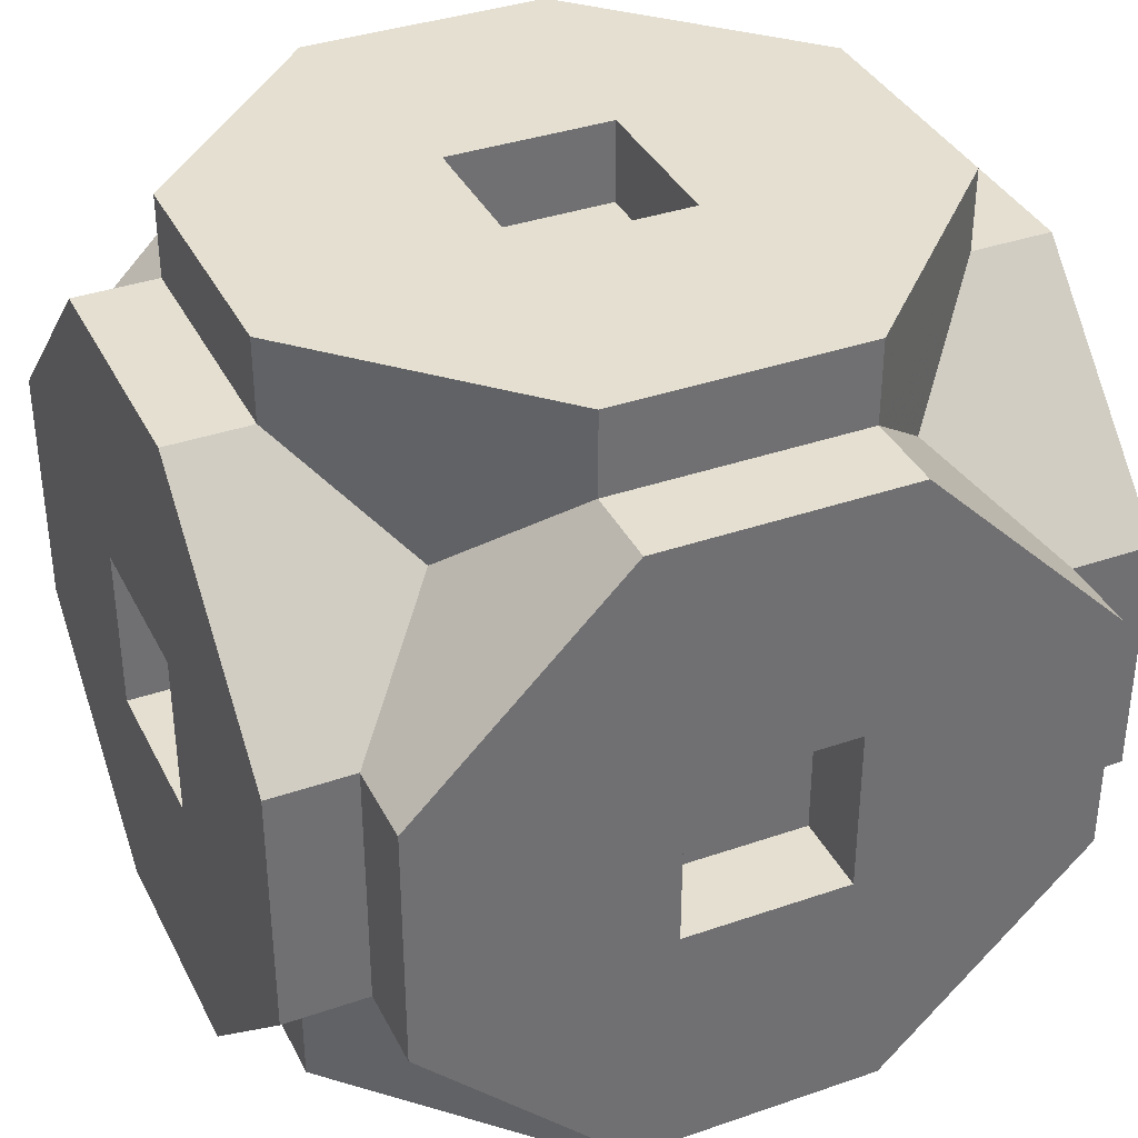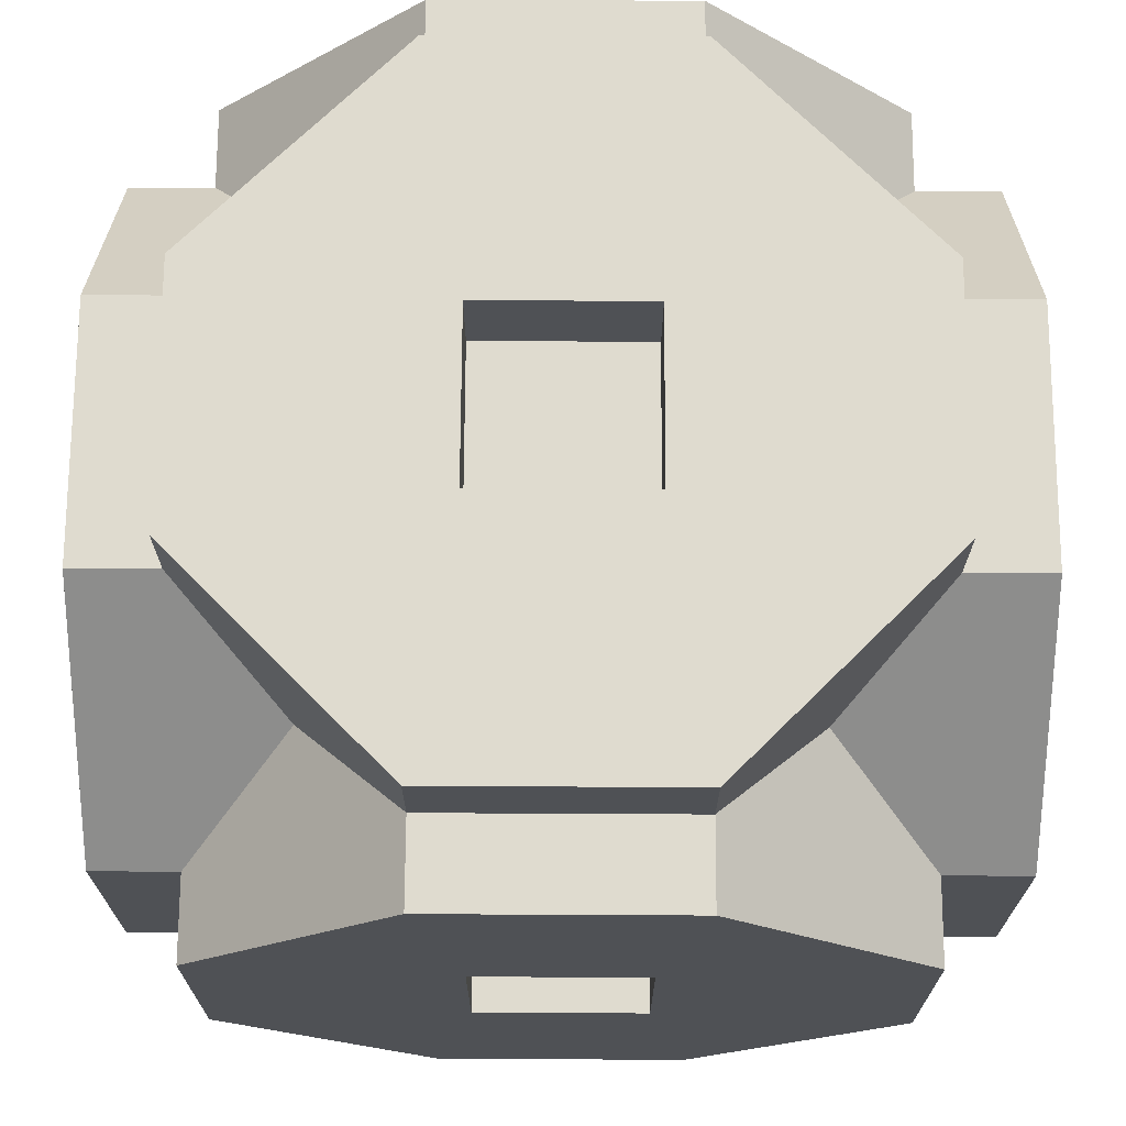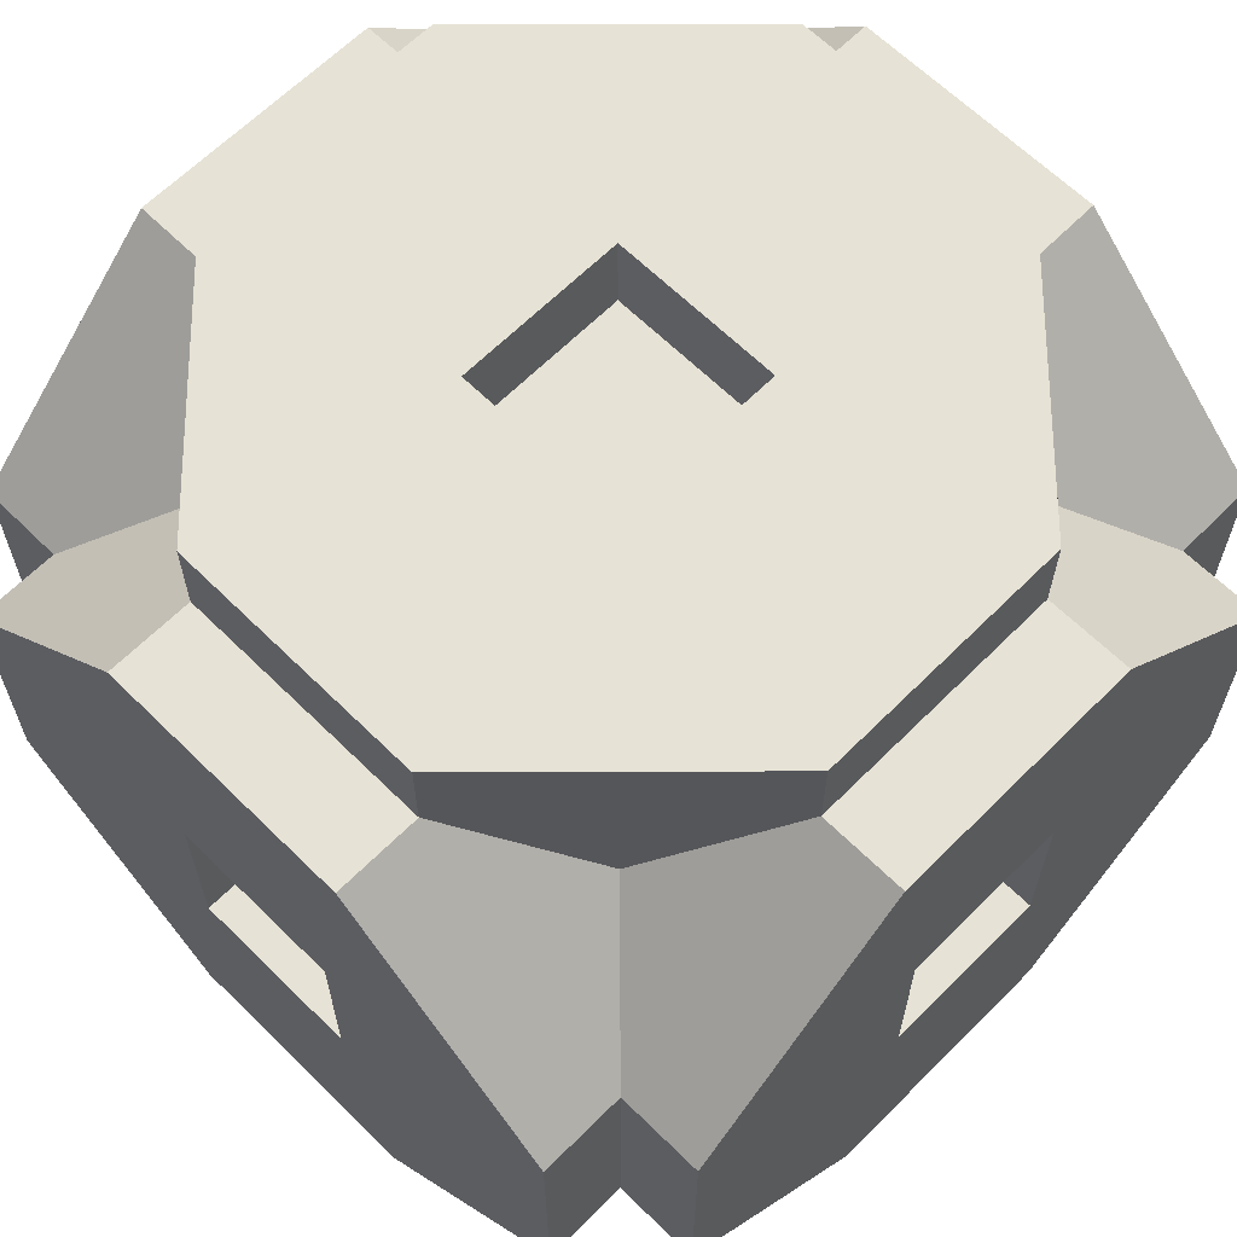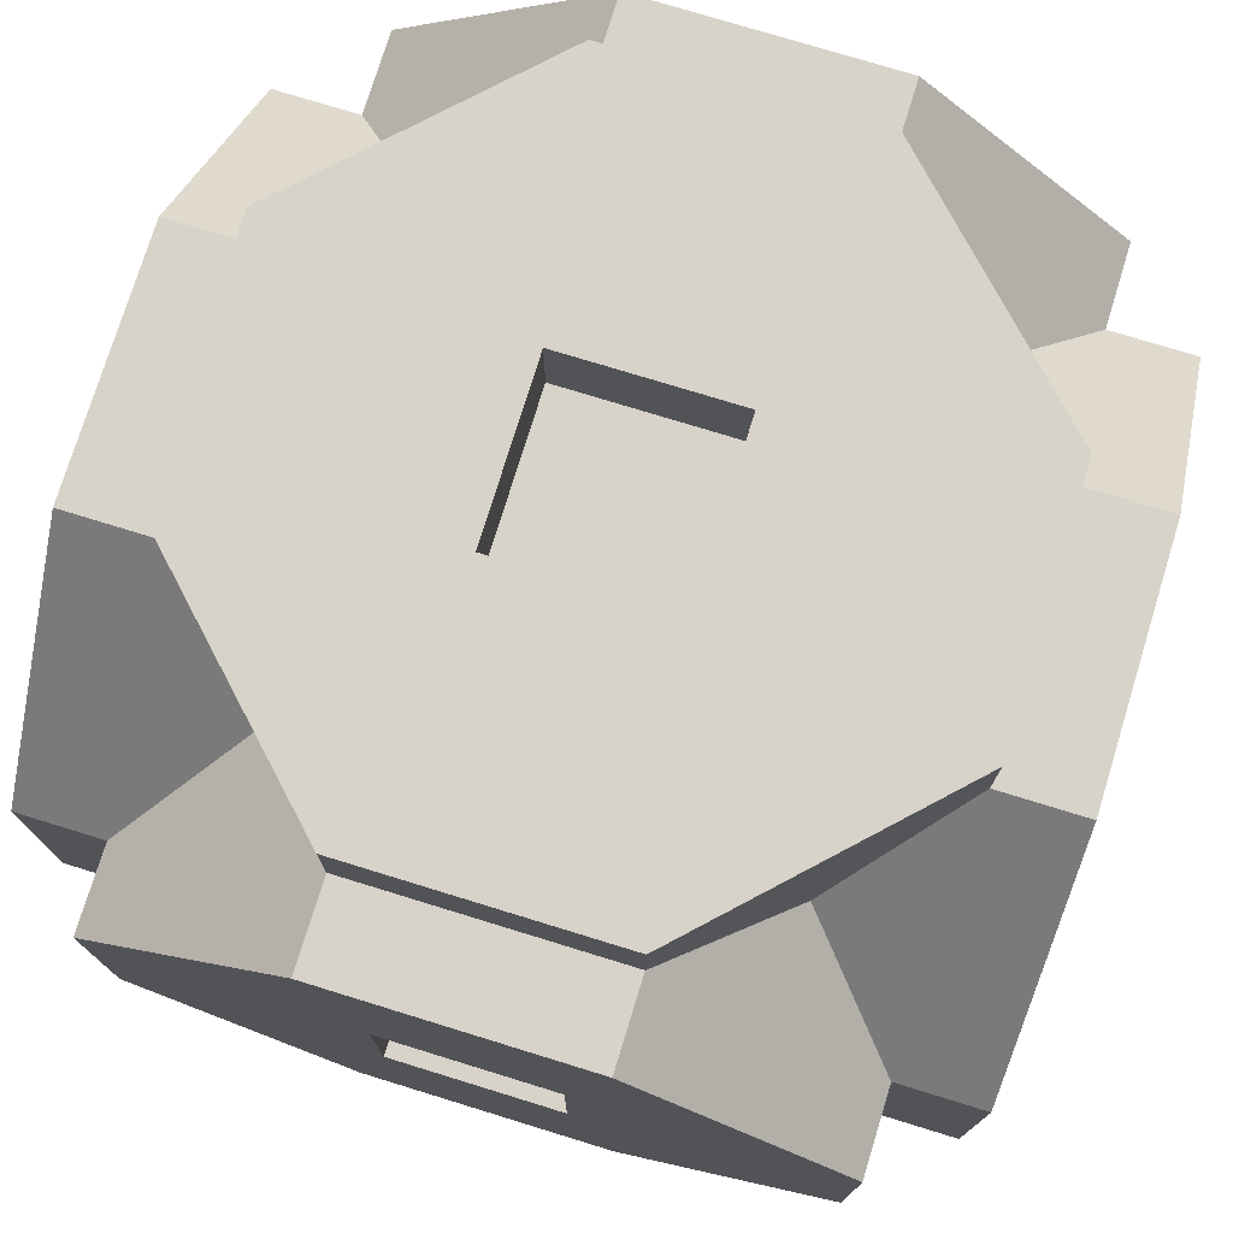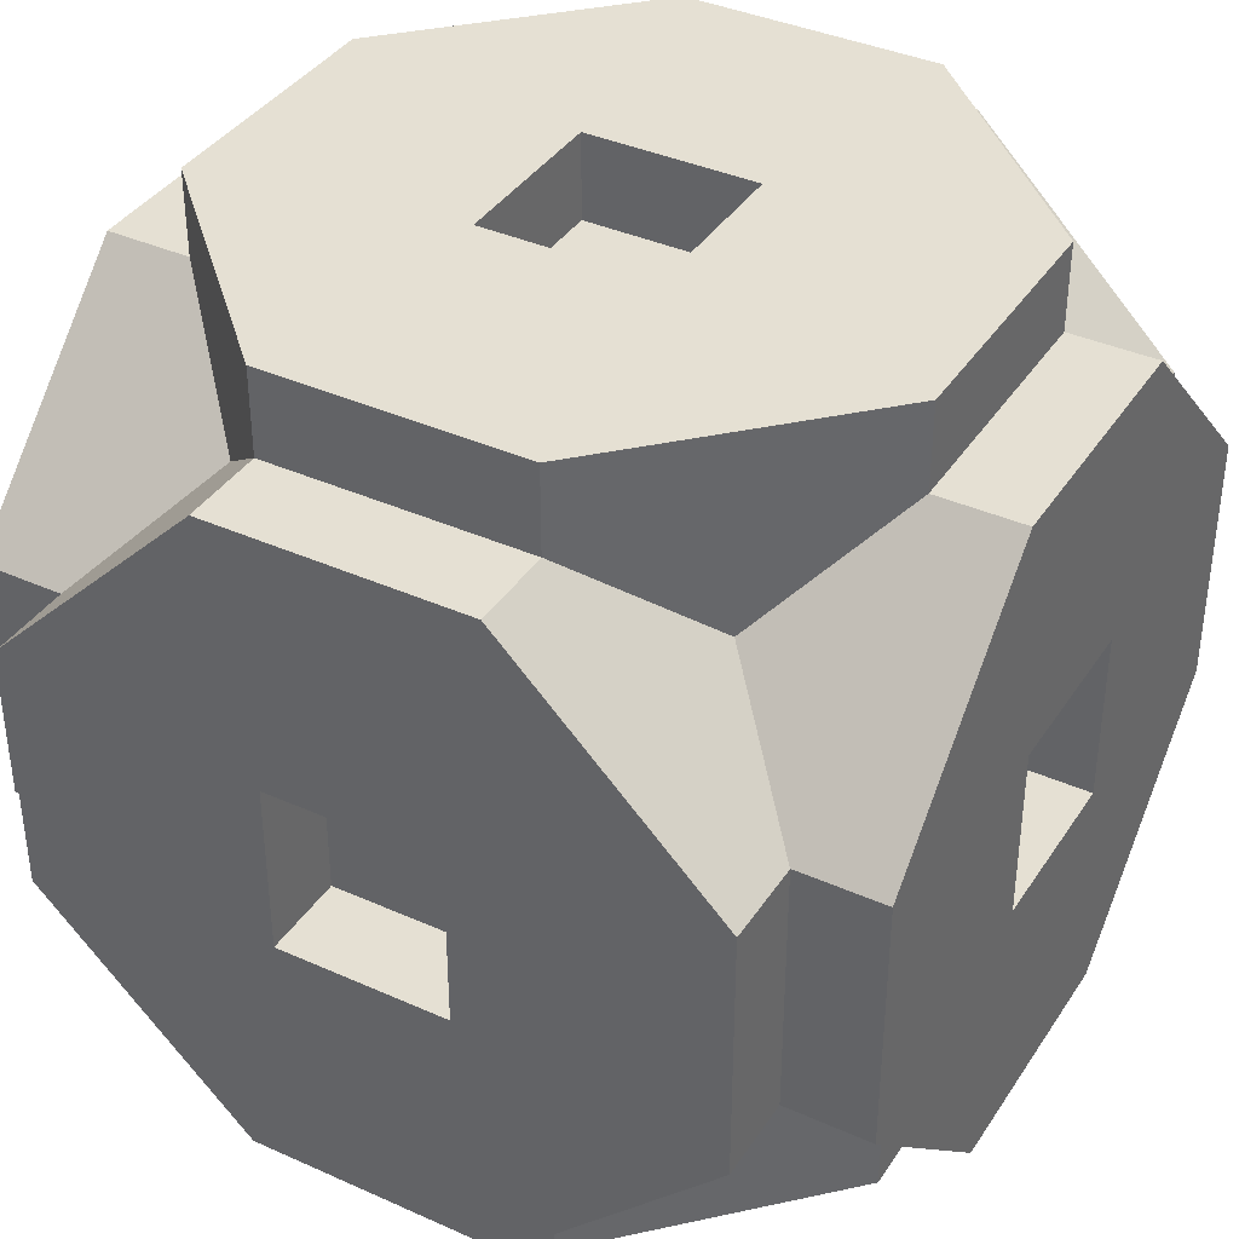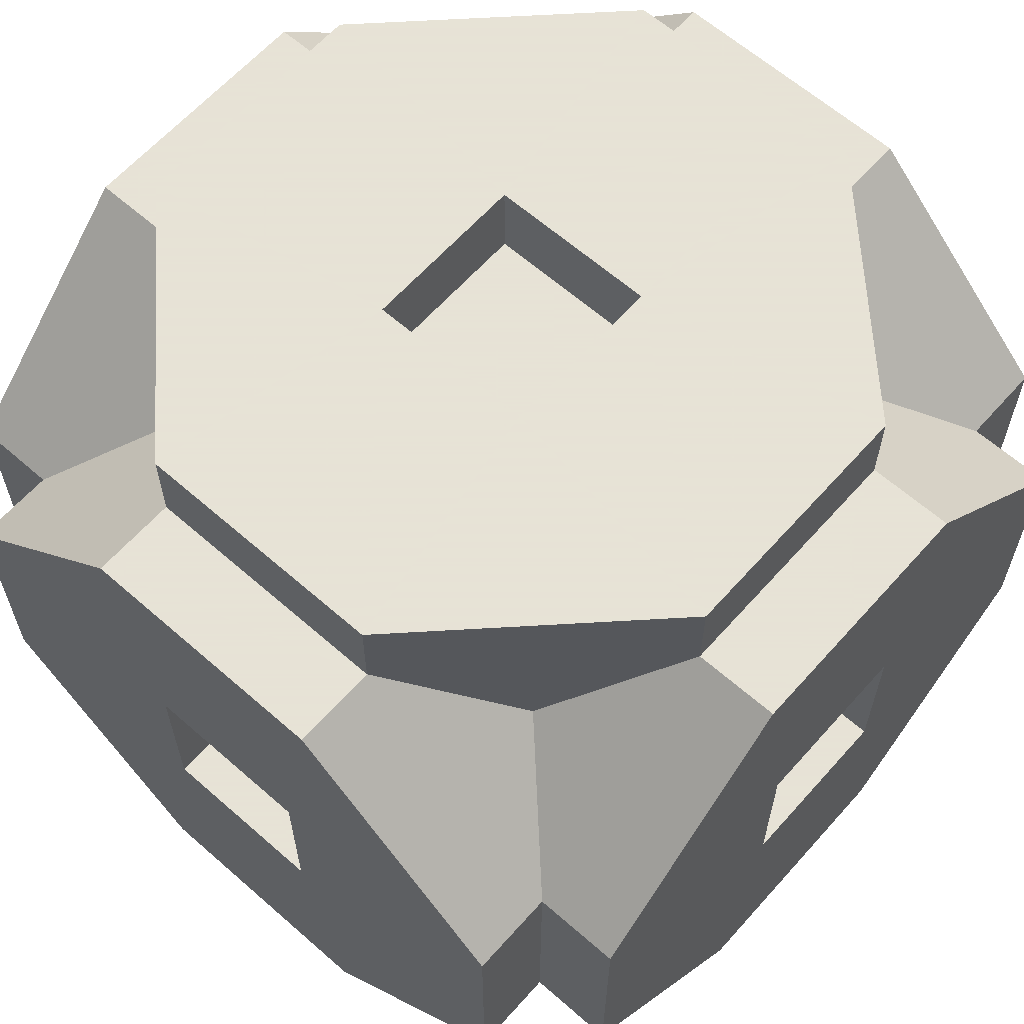
<metadata>
{"format":"obj","ext":"obj","renderer":"f3d","projection":"perspective","resolution":1024,"background":"white","views":[{"elev":36.7,"azim":-114.2,"up":"+Z"},{"elev":70.5,"azim":-89.7,"up":"+Z"},{"elev":64.0,"azim":134.8,"up":"+Z"},{"elev":75.9,"azim":107.1,"up":"+Y"},{"elev":38.2,"azim":119.6,"up":"+Z"},{"elev":62.8,"azim":-138.4,"up":"+Z"}]}
</metadata>
<code>
o obj_0
v 5 		-1.5 		-4
v 4 		-1.5 		-4
v 4 		1.499 		-4
v 5 		1.499 		-4
v 5 		1.501 		4
v 4 		1.5 		4
v 4 		3.998 		-1.501
v 4 		-1.501 		4
v 5 		-1.501 		4
v 4 		4 		-1.499
v 1.003 		-1.003 		-5
v 5 		1.003 		1.003
v 5 		1.003 		-1.002
v 1.003 		1.003 		-5
v 4 		-3.998 		-1.501
v 1.5 		4 		-5
v 4 		1.5 		-5
v -1.499 		-4 		4.995
v 5 		-1.003 		-1.002
v 5 		-1.003 		1.003
v -2.75 		-2.75 		-2.75
v -1.002 		5 		-1.002
v -1.002 		-5 		1.003
v -5 		-1.501 		4
v 4 		-4 		-1.499
v 1.003 		-5 		1.003
v -1.002 		4 		-1.002
v -5 		-4 		1.5
v -1.499 		-4 		4
v 1.003 		4 		-1.002
v 1.003 		5 		-1.002
v 5 		-4 		1.5
v 4 		3.998 		1.501
v 2.751 		2.749 		2.751
v 3.999 		1.501 		4
v 4 		-4 		1.5
v -1.499 		-4 		-4
v -1.5 		-4 		-3.999
v 5 		4 		1.499
v 2.751 		2.749 		-2.75
v 1.5 		4 		-4
v -4 		1.003 		-1.002
v -4 		-3.999 		-1.5
v -4 		1.003 		1.003
v -1.002 		5 		1.003
v -1.002 		4 		1.003
v 1.003 		4 		1.003
v 1.003 		5 		1.003
v -4 		-1.5 		-4
v -3.668 		-1.832 		-3.668
v -1.5 		-3.999 		4
v -1.831 		-3.668 		3.669
v -2.749 		-2.75 		2.751
v -4 		-4 		1.5
v -5 		1.003 		1.003
v -5 		1.003 		-1.002
v -3.999 		-1.501 		4
v -4 		-1.003 		1.003
v -4 		-1.003 		-1.002
v -5 		-1.003 		-1.002
v 1.003 		-5 		-1.002
v -1.002 		-5 		-1.002
v 4 		1.5 		-3.999
v 4 		-3.999 		1.501
v -4 		-1.5 		-4.995
v -4 		-1.5 		-5
v 4 		-1.501 		-4.991
v -1.5 		-4 		-5
v 4 		-1.501 		-5
v 1.5 		4 		-4
v -5 		-1.003 		1.003
v -1.002 		-4 		5
v 5 		-4 		-1.499
v 5 		4 		-1.499
v -1.5 		-5 		4
v 4 		1.5 		5
v -4 		-5 		1.5
v -4 		-5 		-1.5
v -1.499 		-5 		-4
v 1.501 		3.999 		4
v 1.5 		4 		4
v 1.5 		4 		5
v -1.499 		4 		-5
v -1.499 		4 		-4
v -1.002 		-4 		1.003
v -1.002 		-4 		-1.002
v 4 		-5 		1.501
v 1.003 		-4 		-1.002
v 1.501 		-5 		4
v 1.003 		-4 		1.003
v 4 		-1.501 		5
v 1.5 		-5 		-4
v 4 		-5 		-1.501
v -1.499 		4 		4
v -1.499 		4 		5
v 1.501 		-3.999 		4
v -4 		-4 		1.5
v 1.5 		-4 		4
v -4 		-1.5 		5
v -4 		-1.5 		4
v 4 		-1.501 		4
v -1.499 		-4 		5
v 1.5 		-4 		-4
v -4 		-4 		-1.499
v 4 		4 		1.499
v 4 		-1.501 		-3.999
v 1.501 		-4 		-3.999
v 2.751 		-2.75 		-2.75
v -1.002 		1.003 		-4
v 4 		1.003 		-1.002
v 1.003 		1.003 		-4
v 1.003 		-1.003 		-4
v 4 		1.003 		1.003
v -1.002 		-1.003 		-4
v 4 		-1.003 		1.003
v 1.5 		-4 		4.995
v 4 		-1.003 		-1.002
v 1.5 		-4 		5
v -4 		5 		1.5
v 3.669 		-1.832 		-3.668
v -5 		-1.5 		-4
v -5 		1.499 		-4
v -4 		1.499 		-4
v -1.5 		3.999 		4
v -1.002 		1.003 		-5
v -4 		5 		-1.5
v -4 		1.5 		4
v -3.999 		1.501 		4
v -4 		4 		-1.499
v 2.751 		-2.75 		2.751
v 1.832 		-3.668 		3.669
v -4 		4 		1.499
v -1.002 		-1.003 		-5
v -5 		1.501 		4
v -4 		3.999 		1.5
v -2.75 		2.75 		2.75
v -1.499 		5 		-4
v -1.002 		-1.003 		4
v -1.5 		5 		4
v 1.003 		-1.003 		4
v 1.003 		1.003 		4
v -1.002 		1.003 		4
v -4 		3.999 		-1.5
v -1.002 		1.003 		5
v 4 		5 		-1.501
v -2.75 		2.749 		-2.749
v 1.5 		5 		-4
v 1.003 		1.003 		5
v 1.501 		-4 		-5
v 1.003 		-1.003 		5
v -1.002 		-1.003 		5
v -4 		1.5 		-5
v -4 		1.5 		5
v -5 		4 		1.499
v -4 		1.5 		-3.999
v -5 		4 		-1.499
v 1.501 		5 		4
v 4 		5 		1.501
v -5 		-4 		-1.499
g group_0_undefined
f 1 2 3
f 1 3 4
f 5 6 8
f 5 8 101
f 5 101 9
f 74 39 13
f 69 149 11
f 14 17 11
f 16 17 14
f 69 11 17
f 32 73 20
f 22 27 30
f 22 30 31
f 9 32 20
f 12 5 20
f 12 13 39
f 39 5 12
f 9 20 5
f 33 34 35
f 33 35 5
f 41 7 40
f 23 26 75
f 27 22 45
f 27 45 46
f 47 48 31
f 47 31 30
f 43 159 50
f 21 43 50
f 84 70 83
f 53 54 52
f 54 77 52
f 42 44 55
f 42 55 56
f 54 53 57
f 54 57 24
f 54 24 28
f 92 61 62
f 92 62 79
f 40 7 63
f 66 68 65
f 38 50 68
f 58 59 60
f 58 60 71
f 17 16 41
f 70 41 16
f 18 52 51
f 18 51 29
f 98 116 72
f 73 1 19
f 19 20 73
f 1 4 19
f 13 19 4
f 74 13 4
f 47 30 27
f 47 27 46
f 55 44 58
f 55 58 71
f 75 77 23
f 62 23 77
f 77 78 62
f 79 62 78
f 76 6 35
f 76 35 80
f 81 82 80
f 76 80 82
f 69 17 67
f 17 3 67
f 67 3 2
f 38 21 50
f 65 68 50
f 34 80 35
f 60 59 42
f 60 42 56
f 85 86 88
f 85 88 90
f 75 26 89
f 87 89 26
f 87 26 61
f 92 93 61
f 87 61 93
f 41 40 63
f 41 63 17
f 91 8 6
f 91 6 76
f 79 37 92
f 25 73 36
f 32 36 73
f 98 72 29
f 18 29 72
f 102 18 72
f 99 100 57
f 99 57 52
f 99 52 18
f 99 18 102
f 17 63 3
f 149 103 37
f 50 49 65
f 78 77 104
f 97 104 77
f 2 106 67
f 53 52 57
f 16 83 70
f 92 37 103
f 109 111 112
f 109 112 114
f 107 108 15
f 110 113 115
f 110 115 117
f 118 72 116
f 95 82 94
f 81 94 82
f 74 105 39
f 15 108 120
f 1 73 106
f 49 121 122
f 49 122 123
f 45 157 48
f 74 10 105
f 111 109 125
f 111 125 14
f 22 31 147
f 22 147 137
f 75 98 29
f 51 75 29
f 119 126 129
f 119 129 132
f 114 112 11
f 114 11 133
f 5 39 33
f 105 33 39
f 130 131 64
f 89 87 96
f 124 139 135
f 136 124 135
f 89 96 98
f 75 89 98
f 132 135 119
f 137 126 22
f 22 119 45
f 119 22 126
f 139 45 119
f 157 45 139
f 138 140 141
f 138 141 142
f 136 135 128
f 24 100 134
f 100 127 134
f 128 134 127
f 126 143 129
f 130 64 101
f 144 142 141
f 144 141 148
f 84 146 143
f 84 143 126
f 4 3 63
f 4 63 7
f 10 74 7
f 4 7 74
f 97 77 54
f 75 51 77
f 52 77 51
f 104 43 78
f 67 120 149
f 67 149 69
f 56 55 154
f 150 140 138
f 150 138 151
f 131 116 96
f 98 96 116
f 60 159 71
f 66 65 152
f 65 123 152
f 49 123 65
f 108 107 120
f 149 120 107
f 153 127 100
f 153 100 99
f 131 96 87
f 64 131 87
f 134 154 55
f 134 55 71
f 28 24 71
f 134 71 24
f 15 93 107
f 93 92 107
f 103 107 92
f 123 155 152
f 143 146 155
f 152 84 83
f 37 79 38
f 78 38 79
f 125 109 114
f 125 114 133
f 128 153 124
f 127 153 128
f 153 95 124
f 94 124 95
f 2 1 106
f 120 106 73
f 15 120 73
f 25 15 73
f 145 147 31
f 48 158 31
f 157 158 48
f 145 31 158
f 59 58 44
f 59 44 42
f 85 90 26
f 85 26 23
f 138 142 144
f 138 144 151
f 124 136 128
f 156 122 56
f 154 156 56
f 60 56 122
f 122 121 60
f 159 60 121
f 28 71 159
f 101 64 9
f 32 9 64
f 32 64 36
f 144 148 95
f 147 84 137
f 11 112 111
f 11 111 14
f 152 155 84
f 146 84 155
f 88 86 62
f 88 62 61
f 12 113 110
f 12 110 13
f 151 72 150
f 118 150 72
f 116 131 101
f 116 101 8
f 116 8 91
f 116 91 118
f 141 140 150
f 141 150 148
f 62 86 85
f 62 85 23
f 19 117 115
f 19 115 20
f 95 153 144
f 151 144 153
f 153 99 151
f 102 151 99
f 72 151 102
f 106 120 67
f 26 90 88
f 26 88 61
f 5 35 6
f 28 159 97
f 104 97 159
f 113 12 20
f 113 20 115
f 147 41 70
f 84 147 70
f 131 130 101
f 95 148 82
f 76 82 148
f 76 148 150
f 118 91 150
f 76 150 91
f 117 19 13
f 117 13 110
f 154 132 129
f 149 107 103
f 80 34 33
f 158 80 33
f 97 54 28
f 94 81 157
f 125 133 152
f 24 57 100
f 38 68 37
f 149 37 68
f 125 83 14
f 16 14 83
f 139 124 94
f 139 94 157
f 43 21 38
f 43 38 78
f 154 129 156
f 133 11 149
f 93 25 87
f 15 25 93
f 25 36 87
f 64 87 36
f 149 68 133
f 68 66 133
f 66 152 133
f 83 125 152
f 80 157 81
f 128 135 134
f 154 134 135
f 154 135 132
f 119 135 139
f 155 122 143
f 123 122 155
f 122 156 143
f 129 143 156
f 50 159 49
f 104 159 43
f 121 49 159
f 145 158 10
f 7 145 10
f 105 10 158
f 80 158 157
f 158 33 105
f 7 41 145
f 147 145 41
f 84 126 137
f 48 47 46
f 48 46 45

</code>
